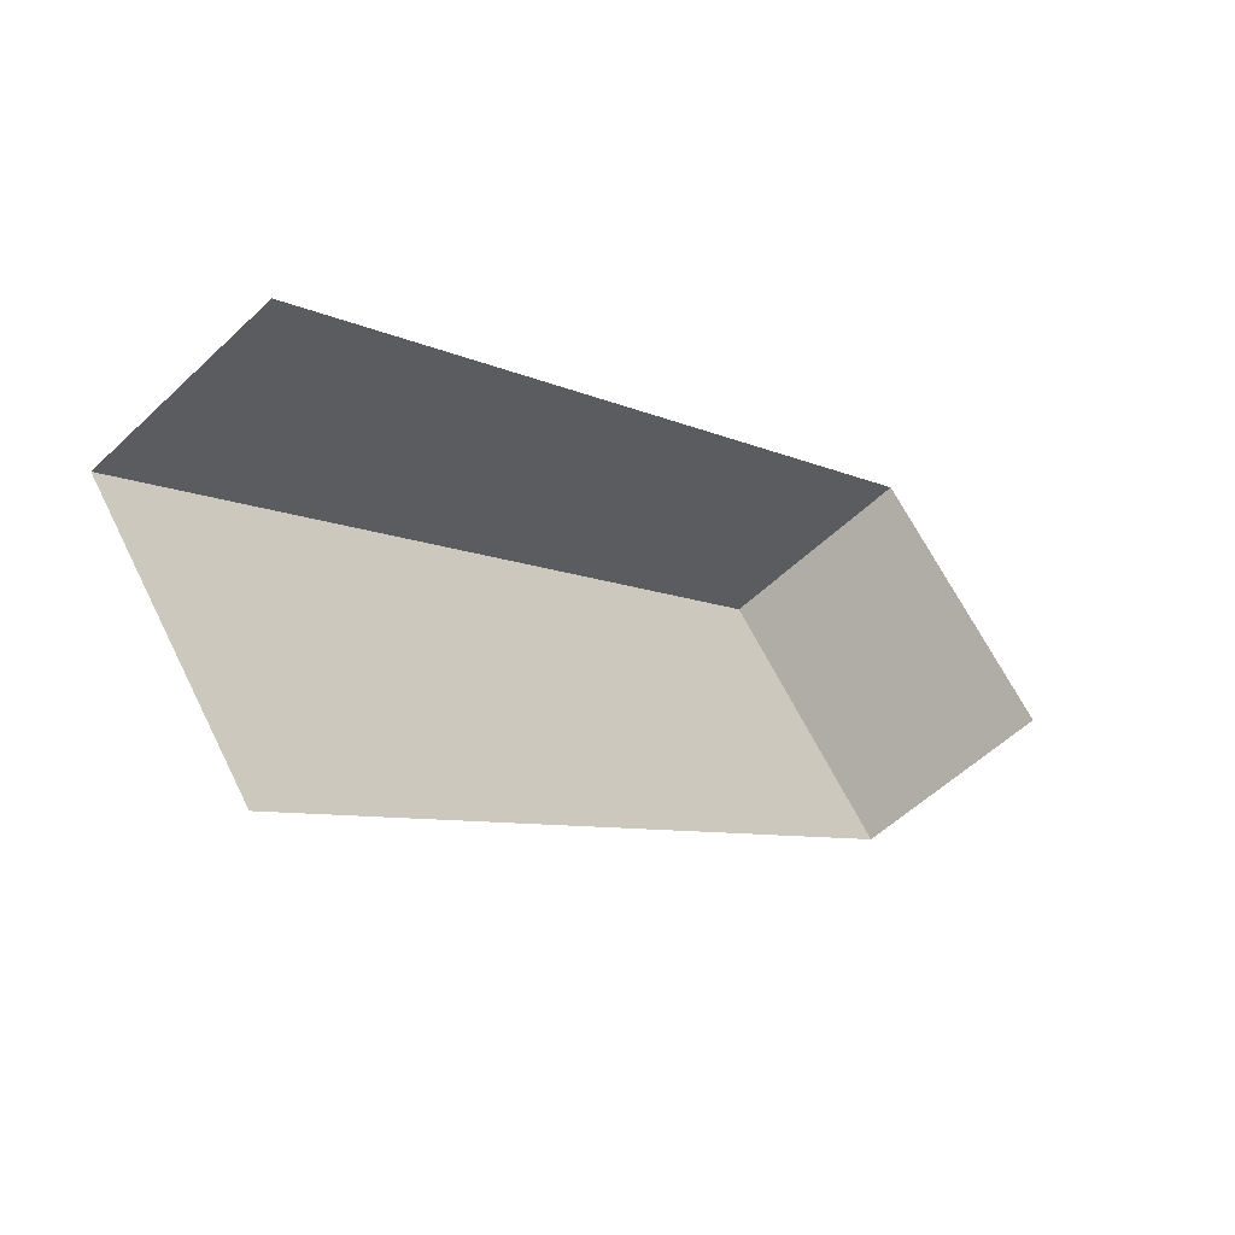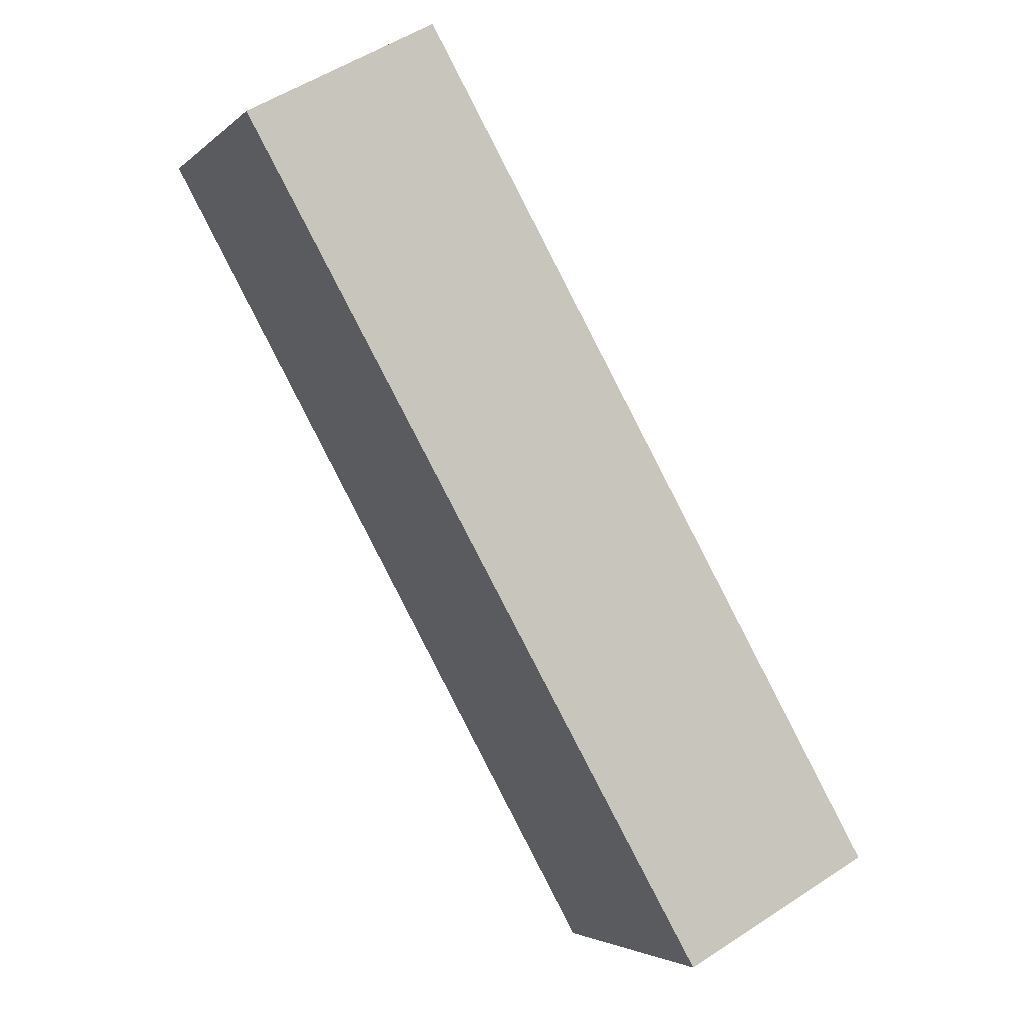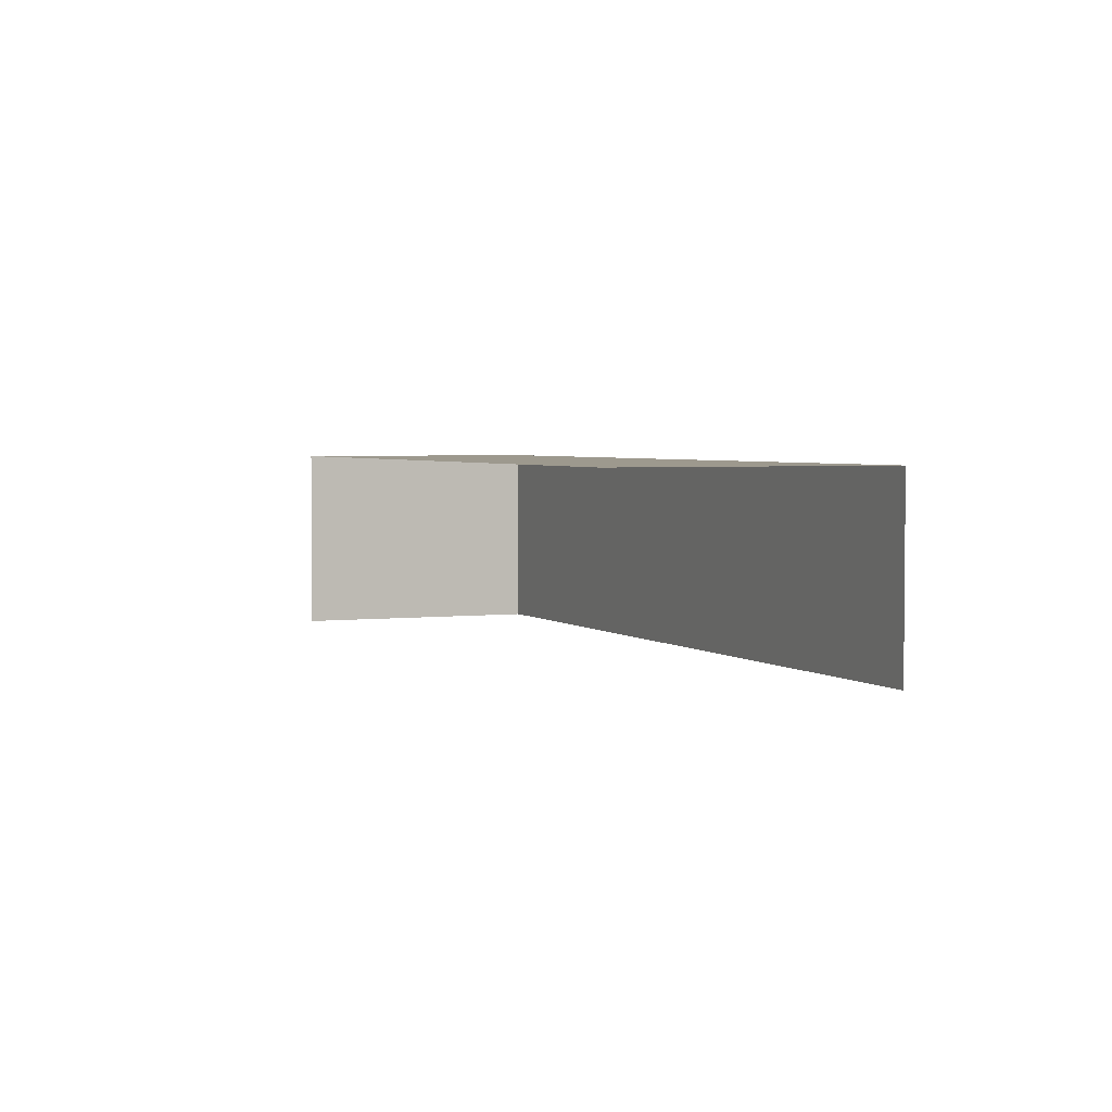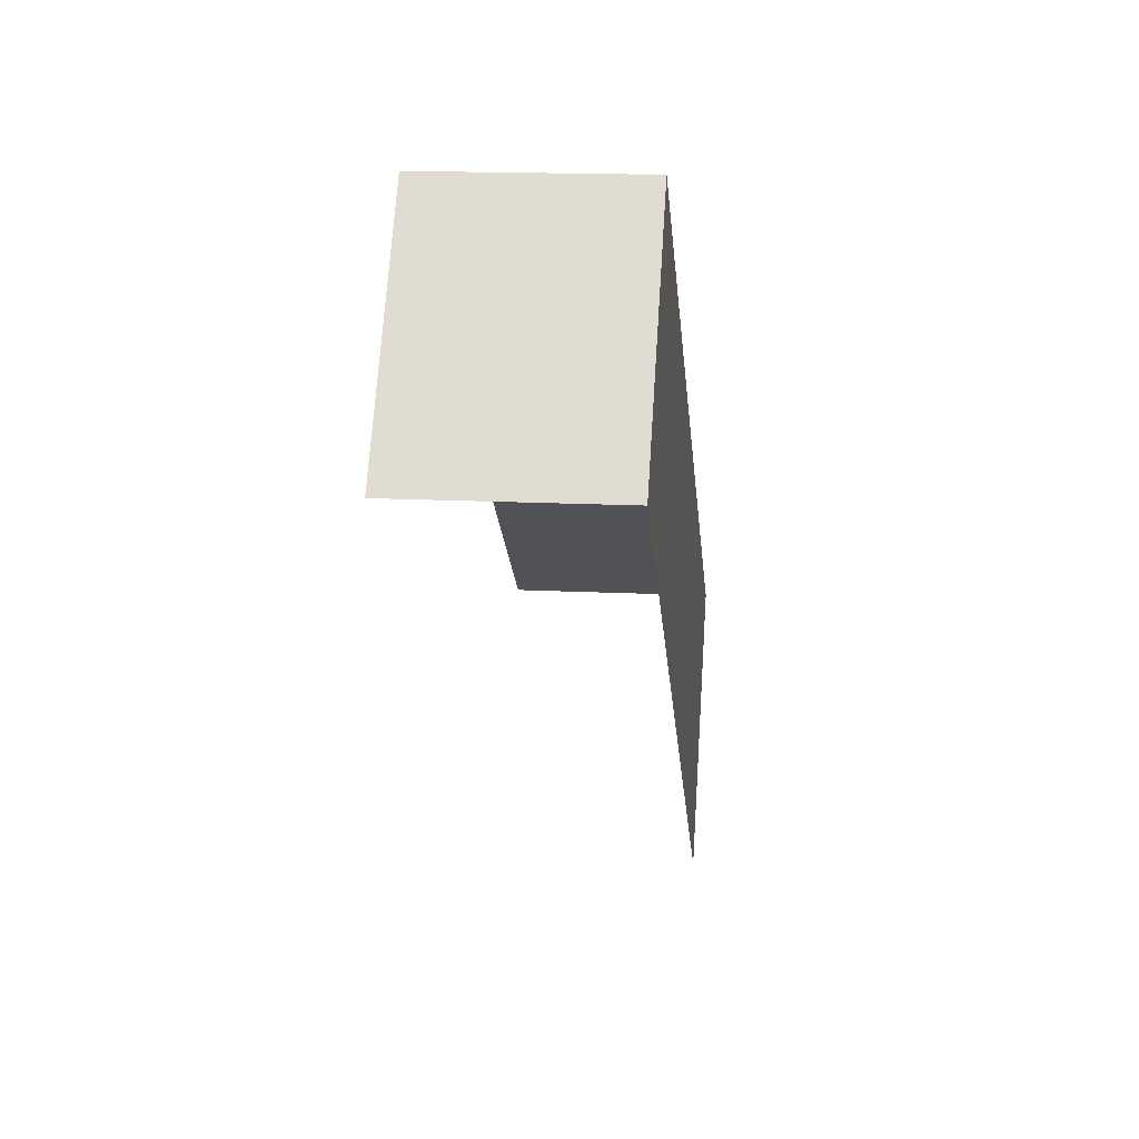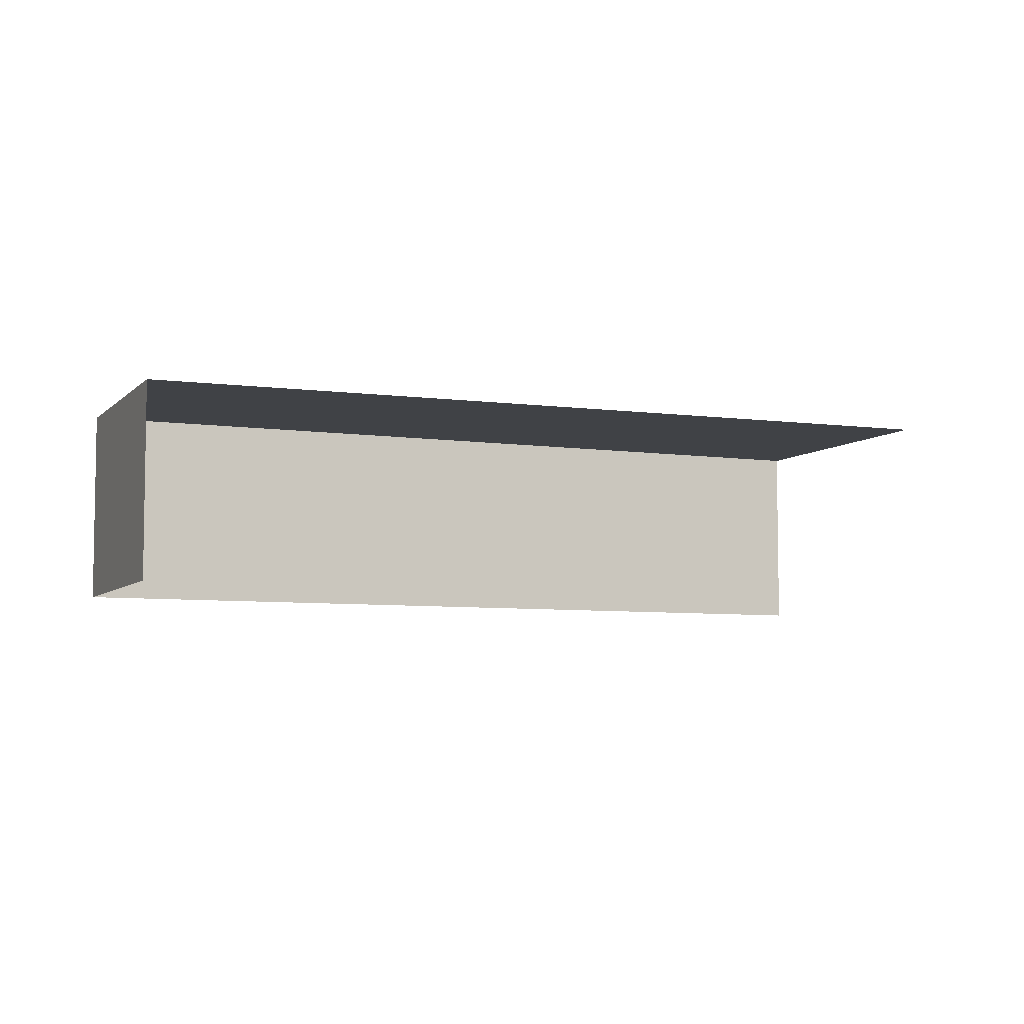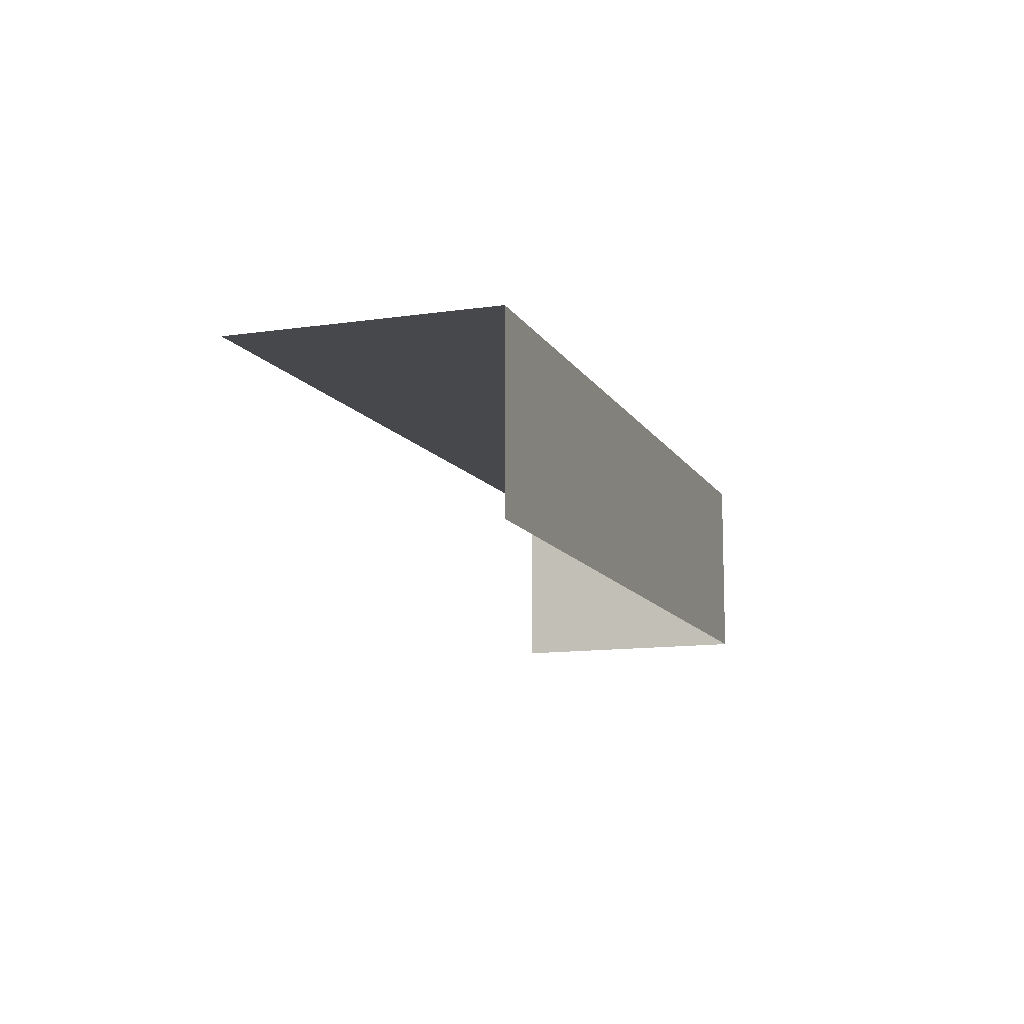
<metadata>
{"format":"obj","ext":"obj","renderer":"f3d","projection":"perspective","resolution":1024,"background":"white","views":[{"elev":-54.7,"azim":135.2,"up":"+Y"},{"elev":53.4,"azim":54.9,"up":"+Y"},{"elev":3.3,"azim":29.1,"up":"+Z"},{"elev":16.0,"azim":-84.1,"up":"+Y"},{"elev":-6.2,"azim":-61.2,"up":"+Z"},{"elev":-11.5,"azim":71.7,"up":"+Z"}]}
</metadata>
<code>
v -2.198e+05 -1.255e+05 13.23
v -2.198e+05 -1.255e+05 13.23
v -2.198e+05 -1.255e+05 13.23
v -2.198e+05 -1.255e+05 13.23
v -2.198e+05 -1.255e+05 15.65
v -2.198e+05 -1.255e+05 15.65
v -2.198e+05 -1.255e+05 15.65
v -2.198e+05 -1.255e+05 15.65
f 1 2 3
f 1 4 2
f 7 3 2
f 5 7 2
f 5 2 4
f 8 5 4
f 5 6 7
f 5 8 6
f 8 4 1
f 6 8 1
f 6 1 3
f 7 6 3

</code>
